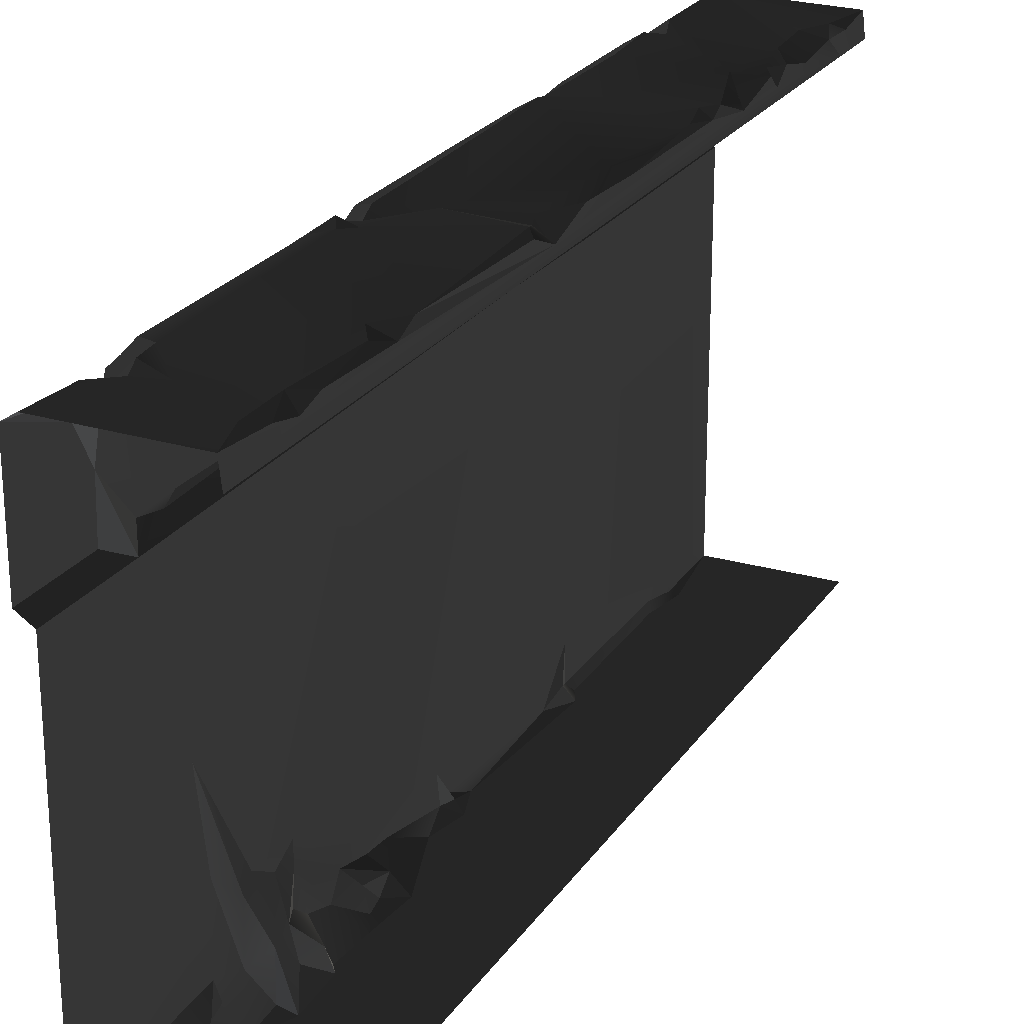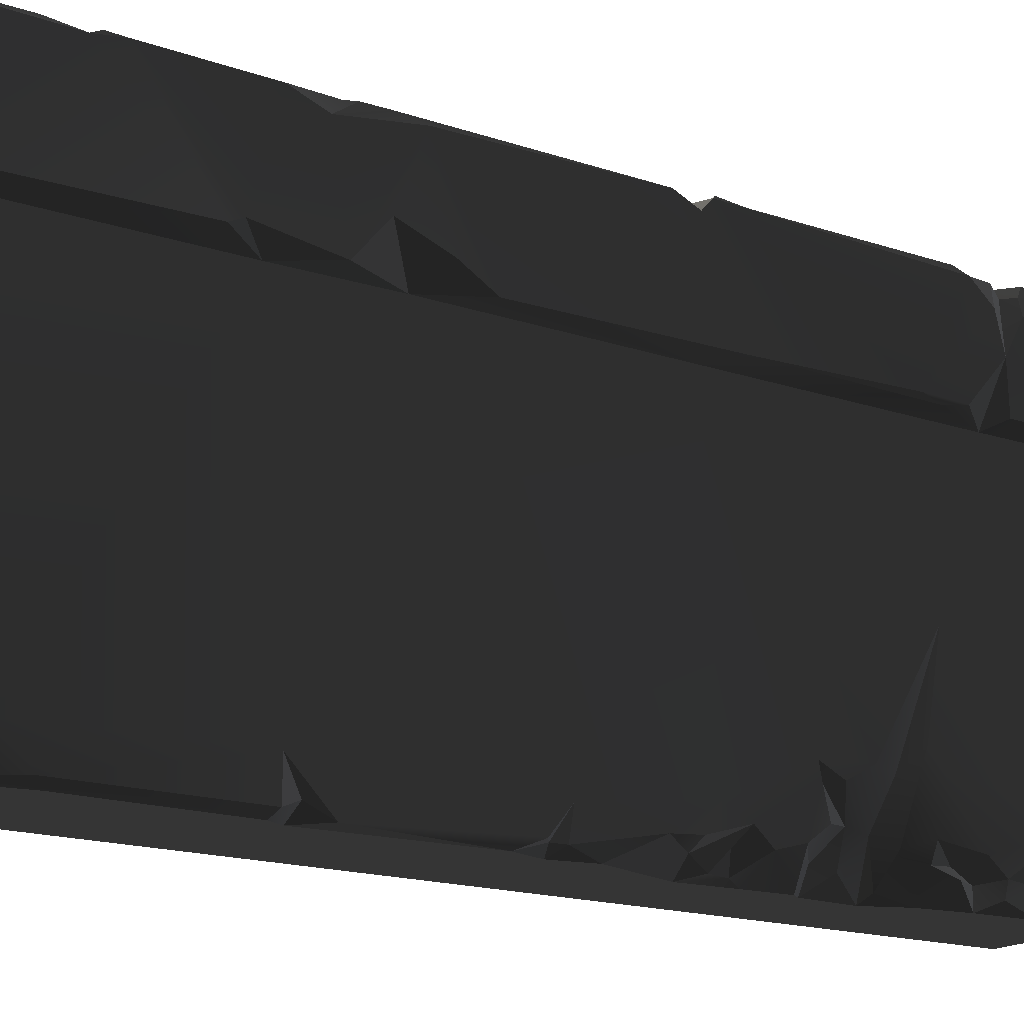
<metadata>
{"format":"obj","ext":"obj","renderer":"f3d","projection":"perspective","resolution":1024,"background":"white","views":[{"elev":23.9,"azim":25.6,"up":"+Z"},{"elev":-17.1,"azim":-124.1,"up":"+Z"}]}
</metadata>
<code>
v -0.4735 -2.159 -1.788e-06
v -0.4974 -2.371 0.1025
v -0.3655 -2.478 -1.669e-06
v -0.4285 -2.487 0.07088
v 1.907e-06 -3.468e-06 -2.027e-06
v -0.4873 -0.5084 -1.907e-06
v -0.4459 -1.195 -1.907e-06
v -0.4802 -1.128 -1.907e-06
v -0.44 -1.996 -1.788e-06
v -0.4847 -1.861 -1.788e-06
v -0.4561 -0.3308 -2.027e-06
v -0.5001 -8.718e-07 -2.027e-06
v -0.3655 -2.478 -1.669e-06
v -0.4735 -2.159 -1.788e-06
v 2.15e-06 -3.301 -1.55e-06
v -0.3823 -2.698 -1.669e-06
v -0.3675 -2.921 -1.669e-06
v -0.3936 -2.885 -1.669e-06
v -0.3565 -3.144 -1.669e-06
v -0.4257 -3.301 -1.55e-06
v -0.4538 -3.506 -1.55e-06
v -0.4642 -3.748 -1.55e-06
v 1.575e-06 -4 -1.55e-06
v -0.497 -3.828 -1.55e-06
v -0.5001 -4 -1.55e-06
v -0.3675 -2.921 -1.669e-06
v -0.4165 -3.025 0.07501
v -0.3565 -3.144 -1.669e-06
v -0.4844 -3.605 0.04246
v -0.4642 -3.748 -1.55e-06
v -0.4538 -3.506 -1.55e-06
v -0.5004 -1.157 0.03333
v -0.4802 -1.128 -1.907e-06
v -0.5018 -0.4846 0.03228
v -0.4873 -0.5084 -1.907e-06
v -0.4792 -0.3628 0.02083
v -0.4561 -0.3308 -2.027e-06
v -0.5001 -8.718e-07 -2.027e-06
v -0.5001 -4 -1.55e-06
v -0.497 -3.828 -1.55e-06
v -0.4993 -3.793 0.1197
v -0.4991 -3.838 0.2583
v -0.5001 -4 1.477
v -0.4996 -3.379 0.8397
v -0.4991 -3.571 1.476
v -0.4992 -2.503 1.479
v -0.5015 -3.113 0.3866
v -0.4968 -2.903 0.3736
v -0.5014 -2.55 0.2137
v -0.4824 -2.676 0.1661
v -0.5009 -1.515 1.482
v -0.5003 -2.053 0.1513
v -0.4977 -1.324 0.01385
v -0.4996 -1.158 0.1785
v -0.4986 -1.063 1.478
v -0.5001 -0.3636 0.1574
v -0.5001 -8.718e-07 1.477
v -0.5001 -8.718e-07 -2.027e-06
v -0.5042 -1.964 0.04404
v -0.4847 -1.861 -1.788e-06
v -0.4792 -0.3628 0.02083
v -0.5018 -0.4846 0.03228
v -0.5004 -1.157 0.03333
v -0.4974 -2.371 0.1025
v -0.4991 -2.034 0.03412
v -0.4638 -2.765 0.1045
v -0.4775 -2.932 0.3123
v -0.471 -2.878 0.1359
v -0.4654 -2.968 0.2017
v -0.4969 -3.002 0.3249
v -0.4989 -2.492 0.1113
v -0.3675 -2.921 -1.669e-06
v -0.3936 -2.885 -1.669e-06
v -0.3809 -2.952 0.09836
v -0.471 -2.878 0.1359
v -0.4459 -1.195 -1.907e-06
v -0.4977 -1.324 0.01385
v -0.4847 -1.861 -1.788e-06
v -0.4747 -1.987 0.03911
v -0.44 -1.996 -1.788e-06
v -0.4847 -1.861 -1.788e-06
v -0.44 -1.996 -1.788e-06
v -0.4991 -2.034 0.03412
v -0.4735 -2.159 -1.788e-06
v -0.3823 -2.698 -1.669e-06
v -0.4638 -2.765 0.1045
v -0.3936 -2.885 -1.669e-06
v -0.4111 -2.639 0.01969
v -0.471 -2.878 0.1359
v -0.4111 -2.639 0.01969
v -0.3823 -2.698 -1.669e-06
v -0.3655 -2.478 -1.669e-06
v -0.4256 -2.555 0.02201
v -0.4802 -1.128 -1.907e-06
v -0.5004 -1.157 0.03333
v -0.4459 -1.195 -1.907e-06
v -0.4747 -1.229 0.06482
v -0.4096 -3.165 0.03167
v -0.4257 -3.301 -1.55e-06
v -0.3565 -3.144 -1.669e-06
v -0.497 -3.828 -1.55e-06
v -0.4642 -3.748 -1.55e-06
v -0.4993 -3.793 0.1197
v -0.4732 -3.737 0.09712
v -0.4257 -3.301 -1.55e-06
v -0.4802 -3.439 0.08452
v -0.4538 -3.506 -1.55e-06
v -0.4695 -3.335 0.1204
v -0.4715 -3.218 0.1544
v -0.4096 -3.165 0.03167
v -0.4809 -3.356 0.1971
v -0.5012 -3.313 0.4688
v -0.5006 -3.531 0.1674
v -0.4893 -3.618 0.1062
v -0.01912 -1.397 2
v -0.07133 -1.841 2
v -0.5136 -1.343 2
v -0.3196 -2.352 1.996
v -0.00205 -1.835 1.982
v -0.3163 -1.253 2
v -0.4898 -2.404 2
v -0.474 -2.485 1.98
v -0.5216 -1.287 1.986
v -0.4989 -0.8353 1.999
v -0.1216 -0.8485 2.001
v -0.01446 -1.184 1.999
v -0.452 -0.5495 1.998
v -0.5079 -0.3898 2.001
v -0.08796 -0.5467 1.997
v -0.5106 -8.171e-07 1.999
v -0.0981 -0.3374 2
v -0.03561 -0.2417 2.005
v -0.0112 -3.41e-06 1.993
v -0.04551 -0.7466 1.992
v -0.003599 -0.8174 1.989
v -0.0001706 -1.039 1.944
v -0.004321 -0.6878 1.992
v -0.03793 -0.9958 1.975
v -0.5206 -0.5655 1.999
v -0.05869 -1.24 2
v -0.05085 -3.643 2.002
v -0.4587 -3.514 2.001
v -0.4755 -2.625 1.999
v -0.08846 -3.193 1.999
v -0.5499 -3.447 1.98
v -0.3205 -3.668 1.987
v -0.0501 -3.844 2
v -0.5381 -2.66 1.987
v -0.4877 -3.789 2.002
v -0.5106 -4 1.999
v -0.0288 -3.292 2.001
v -0.446 -3.619 2.003
v -0.2621 -2.74 1.999
v -0.01557 -3.079 1.996
v -0.04186 -2.399 2
v -0.4458 -2.554 1.987
v -0.3196 -2.352 1.996
v -0.474 -2.485 1.98
v -0.5598 -2.516 1.977
v -0.0112 -4 1.993
v -0.4343 -3.675 1.98
v -0.5579 -0.6296 1.977
v -0.5603 -1.084 1.97
v -0.5542 -0.9803 1.563
v -0.5625 -1.228 1.915
v -0.5564 -1.297 1.513
v -0.5635 -1.537 1.958
v -0.5467 -1.436 1.676
v -0.5619 -1.627 1.594
v -0.5507 -1.78 1.514
v -0.5629 -2.648 1.517
v -0.5588 -2.369 1.974
v -0.5588 -2.473 1.928
v -0.5598 -2.516 1.977
v -0.5618 -3.297 1.534
v -0.562 -3.505 1.952
v -0.5631 -3.602 1.867
v -0.5588 -3.643 1.717
v -0.5568 -3.484 1.532
v -0.5477 -3.374 1.514
v -0.5614 -4 1.517
v -0.5574 -3.651 1.519
v -0.5612 -3.721 1.864
v -0.5624 -4 1.966
v -0.5629 -2.648 1.517
v -0.5618 -3.297 1.534
v 1.575e-06 -4 1.9
v -8.332e-05 -2.333 1.939
v -6.625e-05 -0.2226 1.9
v -0.0001706 -1.039 1.944
v 2.779e-06 -0.7721 1.942
v -0.000147 -3.665 1.956
v -0.001517 -3.195 1.969
v -0.0112 -4 1.993
v -0.00205 -1.835 1.982
v -0.001419 -1.273 1.979
v -0.00365 -0.5235 1.954
v -0.01888 -0.2846 1.966
v -0.004321 -0.6878 1.992
v -0.003599 -0.8174 1.989
v -0.0009908 -3.783 1.982
v -0.00036 -3.559 1.982
v -0.002396 -2.137 1.994
v -0.01557 -3.079 1.996
v -0.00333 -2.454 1.99
v -0.03561 -0.2417 2.005
v -0.0002625 -0.188 1.976
v -0.5614 -5.533e-07 1.517
v -0.5593 -0.5079 1.96
v -0.5588 -0.9242 1.535
v -0.5624 -5.48e-07 1.966
v -0.4974 -2.371 0.1025
v -0.4735 -2.159 -1.788e-06
v -0.4991 -2.034 0.03412
v -0.4715 -3.218 0.1544
v -0.4668 -3.216 0.3753
v -0.5012 -3.313 0.4688
v -0.4198 -3.145 0.1923
v -0.4096 -3.165 0.03167
v -0.4996 -3.379 0.8397
v -0.4198 -3.145 0.1923
v -0.4096 -3.165 0.03167
v -0.3565 -3.144 -1.669e-06
v -0.5624 -4 1.966
v -0.5344 -3.73 1.938
v -0.4877 -3.789 2.002
v -0.5506 -1.427 1.981
v -0.4898 -2.404 2
v -0.5588 -2.369 1.974
v -0.5136 -1.343 2
v -0.5598 -2.516 1.977
v -0.5381 -2.66 1.987
v -0.562 -3.505 1.952
v -0.51 -2.562 2.013
v -0.5568 -3.484 1.532
v -0.5588 -3.643 1.717
v -0.4991 -3.571 1.476
v -0.4992 -2.503 1.479
v -0.5477 -3.374 1.514
v -0.4991 -3.571 1.476
v -0.5629 -2.648 1.517
v -0.5507 -1.78 1.514
v -0.5009 -1.515 1.482
v -0.5568 -3.484 1.532
v -0.4986 -1.063 1.478
v -0.5564 -1.297 1.513
v -0.4844 -3.605 0.04246
v -0.4538 -3.506 -1.55e-06
v -0.4406 -3.518 0.08332
v -0.4893 -3.618 0.1062
v -0.5006 -3.531 0.1674
v -0.4445 -3.433 0.1305
v -0.4809 -3.356 0.1971
v -0.4406 -3.518 0.08332
v -0.4893 -3.618 0.1062
v -0.4996 -3.379 0.8397
v -0.4668 -3.216 0.3753
v -0.5015 -3.113 0.3866
v -0.4198 -3.145 0.1923
v -0.4969 -3.002 0.3249
v -0.4336 -3.045 0.2065
v -0.4165 -3.025 0.07501
v -0.3565 -3.144 -1.669e-06
v -0.4395 -2.626 0.09709
v -0.4824 -2.676 0.1661
v -0.4638 -2.765 0.1045
v -0.4111 -2.639 0.01969
v -0.5612 -3.721 1.864
v -0.5344 -3.73 1.938
v -0.5624 -4 1.966
v -0.0288 -3.292 2.001
v -0.00036 -3.559 1.982
v -0.05085 -3.643 2.002
v -0.0009908 -3.783 1.982
v -0.0501 -3.844 2
v -0.0112 -4 1.993
v -0.5603 -1.084 1.97
v -0.4989 -0.8353 1.999
v -0.5216 -1.287 1.986
v -0.5579 -0.6296 1.977
v -0.5206 -0.5655 1.999
v -0.5593 -0.5079 1.96
v -0.4458 -2.554 1.987
v -0.51 -2.562 2.013
v -0.5598 -2.516 1.977
v -0.06123 -2.341 1.983
v -0.04186 -2.399 2
v -0.3196 -2.352 1.996
v -0.4732 -3.737 0.09712
v -0.4642 -3.748 -1.55e-06
v -0.4844 -3.605 0.04246
v -0.4893 -3.618 0.1062
v -0.5631 -3.602 1.867
v -0.562 -3.505 1.952
v -0.5288 -3.622 1.964
v -0.5288 -3.622 1.964
v -0.562 -3.505 1.952
v -0.4587 -3.514 2.001
v -0.446 -3.619 2.003
v -0.0981 -0.3374 2
v -0.00365 -0.5235 1.954
v -0.08796 -0.5467 1.997
v -0.01888 -0.2846 1.966
v -0.004321 -0.6878 1.992
v -0.01446 -1.184 1.999
v -0.1216 -0.8485 2.001
v -0.03793 -0.9958 1.975
v -0.0001706 -1.039 1.944
v -0.5624 -5.48e-07 1.966
v -0.5079 -0.3898 2.001
v -0.5593 -0.5079 1.96
v -0.5106 -8.171e-07 1.999
v -0.452 -0.5495 1.998
v -0.5619 -1.627 1.594
v -0.5009 -1.515 1.482
v -0.5467 -1.436 1.676
v -0.5507 -1.78 1.514
v -0.0002625 -0.188 1.976
v -0.0112 -3.41e-06 1.993
v 1.907e-06 -3.468e-06 1.9
v -6.625e-05 -0.2226 1.9
v -0.01888 -0.2846 1.966
v -0.4747 -1.229 0.06482
v -0.4977 -1.324 0.01385
v -0.4459 -1.195 -1.907e-06
v -0.5136 -1.343 2
v -0.5506 -1.427 1.981
v -0.5625 -1.228 1.915
v -0.4285 -2.487 0.07088
v -0.4989 -2.492 0.1113
v -0.4824 -2.676 0.1661
v -0.5542 -0.9803 1.563
v -0.5564 -1.297 1.513
v -0.4986 -1.063 1.478
v -0.5001 -8.718e-07 1.477
v -0.5588 -0.9242 1.535
v -0.4986 -1.063 1.478
v -0.5614 -5.533e-07 1.517
v -8.332e-05 -2.333 1.939
v -0.07517 -2.294 2
v -0.002396 -2.137 1.994
v -0.06123 -2.341 1.983
v -0.4654 -2.968 0.2017
v -0.3809 -2.952 0.09836
v -0.471 -2.878 0.1359
v -0.4336 -3.045 0.2065
v -0.4165 -3.025 0.07501
v -0.3675 -2.921 -1.669e-06
v -0.3809 -2.952 0.09836
v -0.4336 -3.045 0.2065
v -0.000147 -3.665 1.956
v -0.0009908 -3.783 1.982
v -0.05085 -3.643 2.002
v -0.5614 -4 1.517
v -0.5001 -4 1.477
v -0.5574 -3.651 1.519
v -0.4991 -3.571 1.476
v -0.04551 -0.7466 1.992
v -0.004321 -0.6878 1.992
v 2.779e-06 -0.7721 1.942
v -0.4285 -2.487 0.07088
v -0.4256 -2.555 0.02201
v -0.3655 -2.478 -1.669e-06
v -0.474 -2.485 1.98
v -0.5588 -2.473 1.928
v -0.4898 -2.404 2
v -0.5588 -2.369 1.974
v -0.446 -3.619 2.003
v -0.4343 -3.675 1.98
v -0.509 -3.672 1.929
v -0.5009 -1.515 1.482
v -0.5564 -1.297 1.513
v -0.5467 -1.436 1.676
v -0.04186 -2.399 2
v -0.06123 -2.341 1.983
v -8.332e-05 -2.333 1.939
v -0.00333 -2.454 1.99
v -0.0112 -3.41e-06 1.993
v -0.0002625 -0.188 1.976
v -0.03561 -0.2417 2.005
v -0.5598 -2.516 1.977
v -0.5588 -2.473 1.928
v -0.474 -2.485 1.98
v -0.4445 -3.433 0.1305
v -0.4802 -3.439 0.08452
v -0.4695 -3.335 0.1204
v -0.4406 -3.518 0.08332
v -0.4538 -3.506 -1.55e-06
v -0.4802 -3.439 0.08452
v -0.4406 -3.518 0.08332
v -0.4336 -3.045 0.2065
v -0.4775 -2.932 0.3123
v -0.4969 -3.002 0.3249
v -0.4968 -2.903 0.3736
v -0.4996 -1.158 0.1785
v -0.4977 -1.324 0.01385
v -0.4747 -1.229 0.06482
v -0.00036 -3.559 1.982
v -0.0288 -3.292 2.001
v -0.001517 -3.195 1.969
v -0.4809 -3.356 0.1971
v -0.4445 -3.433 0.1305
v -0.4695 -3.335 0.1204
v -0.5603 -1.084 1.97
v -0.5216 -1.287 1.986
v -0.5625 -1.228 1.915
v -0.5136 -1.343 2
v -0.4755 -2.625 1.999
v -0.51 -2.562 2.013
v -0.4458 -2.554 1.987
v -0.4343 -3.675 1.98
v -0.4877 -3.789 2.002
v -0.5344 -3.73 1.938
v -0.509 -3.672 1.929
v -0.509 -3.672 1.929
v -0.5612 -3.721 1.864
v -0.5588 -3.643 1.717
v -0.5344 -3.73 1.938
v -0.5631 -3.602 1.867
v -0.5288 -3.622 1.964
v -0.509 -3.672 1.929
v -0.5588 -3.643 1.717
v -0.509 -3.672 1.929
v -0.5288 -3.622 1.964
v -0.446 -3.619 2.003
v -0.4989 -2.492 0.1113
v -0.4285 -2.487 0.07088
v -0.4974 -2.371 0.1025
v -0.4991 -3.838 0.2583
v -0.4732 -3.737 0.09712
v -0.4893 -3.618 0.1062
v -0.5574 -3.651 1.519
v -0.4991 -3.571 1.476
v -0.5588 -3.643 1.717
v -0.452 -0.5495 1.998
v -0.5206 -0.5655 1.999
v -0.5593 -0.5079 1.96
v -0.5042 -1.964 0.04404
v -0.5003 -2.053 0.1513
v -0.4747 -1.987 0.03911
v -0.4847 -1.861 -1.788e-06
v -0.5042 -1.964 0.04404
v -0.4747 -1.987 0.03911
v -0.03561 -0.2417 2.005
v -0.01888 -0.2846 1.966
v -0.0981 -0.3374 2
v -0.04551 -0.7466 1.992
v 2.779e-06 -0.7721 1.942
v -0.003599 -0.8174 1.989
v -0.4747 -1.229 0.06482
v -0.5004 -1.157 0.03333
v -0.4996 -1.158 0.1785
v -0.4877 -3.789 2.002
v -0.5106 -4 1.999
v -0.5624 -4 1.966
v -0.001517 -3.195 1.969
v -0.08846 -3.193 1.999
v -0.01557 -3.079 1.996
v -0.001517 -3.195 1.969
v -0.01557 -3.079 1.996
v -8.332e-05 -2.333 1.939
v -0.3196 -2.352 1.996
v -0.07517 -2.294 2
v -0.06123 -2.341 1.983
v -0.001419 -1.273 1.979
v -0.00205 -1.835 1.982
v -0.01912 -1.397 2
v -0.001419 -1.273 1.979
v -0.01446 -1.184 1.999
v -0.0001706 -1.039 1.944
v -0.4395 -2.626 0.09709
v -0.4256 -2.555 0.02201
v -0.4285 -2.487 0.07088
v -0.4285 -2.487 0.07088
v -0.4824 -2.676 0.1661
v -0.4395 -2.626 0.09709
v -0.44 -1.996 -1.788e-06
v -0.4747 -1.987 0.03911
v -0.4991 -2.034 0.03412
v -0.5003 -2.053 0.1513
v -0.4991 -2.034 0.03412
v -0.4747 -1.987 0.03911
v -0.001517 -3.195 1.969
v -0.0288 -3.292 2.001
v -0.08846 -3.193 1.999
v -0.5381 -2.66 1.987
v -0.5499 -3.447 1.98
v -0.562 -3.505 1.952
v -0.5499 -3.447 1.98
v -0.4587 -3.514 2.001
v -0.562 -3.505 1.952
v -0.5635 -1.537 1.958
v -0.5506 -1.427 1.981
v -0.5588 -2.369 1.974
v -0.5625 -1.228 1.915
v -0.00333 -2.454 1.99
v -0.01557 -3.079 1.996
v -0.04186 -2.399 2
v -0.05869 -1.24 2
v -0.001419 -1.273 1.979
v -0.01912 -1.397 2
v -0.000147 -3.665 1.956
v -0.05085 -3.643 2.002
v -0.00036 -3.559 1.982
v -0.4993 -3.793 0.1197
v -0.4732 -3.737 0.09712
v -0.4991 -3.838 0.2583
v -0.4775 -2.932 0.3123
v -0.4336 -3.045 0.2065
v -0.4654 -2.968 0.2017
v -0.4111 -2.639 0.01969
v -0.4256 -2.555 0.02201
v -0.4395 -2.626 0.09709
v -0.5588 -0.9242 1.535
v -0.5542 -0.9803 1.563
v -0.4986 -1.063 1.478
v -0.4755 -2.625 1.999
v -0.5381 -2.66 1.987
v -0.51 -2.562 2.013
v -0.446 -3.619 2.003
v -0.3205 -3.668 1.987
v -0.4343 -3.675 1.98
v -0.07517 -2.294 2
v -0.002396 -2.137 1.994
v -0.01446 -1.184 1.999
v -0.001419 -1.273 1.979
v -0.05869 -1.24 2
g WallLong_2_(22)_4566_48
f 1 3 2
f 2 3 4
f 5 7 6
f 6 7 8
f 5 9 7
f 7 9 10
f 11 5 6
f 11 12 5
f 13 9 5
f 13 14 9
f 15 13 5
f 13 15 16
f 16 15 17
f 17 18 16
f 17 15 19
f 19 15 20
f 20 15 21
f 15 22 21
f 22 15 23
f 23 24 22
f 24 23 25
f 26 28 27
f 29 31 30
f 32 34 33
f 33 34 35
f 36 35 34
f 37 35 36
f 38 37 36
f 39 41 40
f 39 42 41
f 43 42 39
f 43 44 42
f 44 43 45
f 45 46 44
f 46 47 44
f 48 47 46
f 46 49 48
f 49 50 48
f 49 46 51
f 49 51 52
f 53 52 51
f 53 51 54
f 55 54 51
f 55 56 54
f 56 55 57
f 58 56 57
f 52 53 59
f 59 53 60
f 56 58 61
f 54 56 62
f 62 56 61
f 62 63 54
f 49 52 64
f 52 65 64
f 66 67 50
f 67 66 68
f 67 68 69
f 48 50 67
f 47 48 70
f 49 64 71
f 50 49 71
f 72 74 73
f 74 75 73
f 76 78 77
f 79 81 80
f 82 84 83
f 85 87 86
f 85 86 88
f 86 87 89
f 90 92 91
f 92 90 93
f 94 96 95
f 97 95 96
f 98 100 99
f 101 103 102
f 102 103 104
f 105 107 106
f 106 108 105
f 108 109 105
f 105 109 110
f 111 109 108
f 111 112 109
f 112 111 113
f 42 112 113
f 42 44 112
f 42 113 114
f 115 117 116
f 117 118 116
f 119 115 116
f 117 115 120
f 118 117 121
f 118 121 122
f 120 123 117
f 120 124 123
f 124 120 125
f 125 120 126
f 125 127 124
f 128 127 125
f 128 125 129
f 129 130 128
f 130 129 131
f 132 130 131
f 130 132 133
f 129 125 134
f 125 135 134
f 136 135 125
f 129 134 137
f 136 125 138
f 124 127 139
f 126 120 140
f 140 120 115
f 141 143 142
f 143 141 144
f 142 143 145
f 141 142 146
f 147 141 146
f 145 143 148
f 147 146 149
f 150 147 149
f 144 141 151
f 152 146 142
f 143 144 153
f 154 153 144
f 153 154 155
f 155 156 153
f 156 143 153
f 156 155 157
f 157 158 156
f 159 156 158
f 150 160 147
f 149 146 161
f 162 164 163
f 163 164 165
f 166 165 164
f 166 167 165
f 167 166 168
f 167 168 169
f 170 167 169
f 167 170 171
f 167 171 172
f 172 171 173
f 173 171 174
f 175 174 171
f 174 175 176
f 177 176 175
f 175 178 177
f 178 175 179
f 175 180 179
f 178 182 181
f 178 181 183
f 183 181 184
f 185 180 186
f 187 189 188
f 189 190 188
f 190 189 191
f 187 188 192
f 193 192 188
f 192 194 187
f 190 195 188
f 195 190 196
f 197 191 189
f 197 189 198
f 197 199 191
f 200 190 191
f 201 194 192
f 193 202 192
f 188 195 203
f 204 188 205
f 198 207 206
f 208 210 209
f 208 209 211
f 209 210 162
f 164 162 210
f 212 214 213
f 215 217 216
f 215 216 218
f 218 219 215
f 220 216 217
f 221 223 222
f 224 226 225
f 227 229 228
f 228 230 227
f 231 233 232
f 231 232 234
f 235 237 236
f 238 240 239
f 238 239 241
f 242 238 241
f 243 238 242
f 240 244 239
f 243 246 245
f 247 249 248
f 249 247 250
f 251 253 252
f 252 254 251
f 251 254 255
f 256 258 257
f 258 259 257
f 259 258 260
f 259 260 261
f 262 259 261
f 263 259 262
f 264 266 265
f 266 264 267
f 268 270 269
f 271 273 272
f 274 273 275
f 274 275 276
f 277 279 278
f 277 278 280
f 278 281 280
f 282 280 281
f 283 285 284
f 286 288 287
f 289 291 290
f 291 289 292
f 293 295 294
f 296 298 297
f 298 296 299
f 300 302 301
f 301 303 300
f 301 302 304
f 305 307 306
f 307 305 308
f 309 311 310
f 309 310 312
f 313 310 311
f 314 316 315
f 314 315 317
f 318 320 319
f 320 318 321
f 318 322 321
f 323 325 324
f 326 328 327
f 329 331 330
f 332 334 333
f 335 337 336
f 335 336 338
f 339 341 340
f 339 340 342
f 343 345 344
f 344 346 343
f 347 349 348
f 350 349 347
f 351 353 352
f 354 356 355
f 357 355 356
f 358 360 359
f 361 363 362
f 364 366 365
f 367 365 366
f 368 370 369
f 371 373 372
f 374 376 375
f 377 376 374
f 378 380 379
f 381 383 382
f 384 386 385
f 384 385 387
f 388 390 389
f 391 393 392
f 392 393 394
f 395 397 396
f 398 400 399
f 401 403 402
f 404 406 405
f 406 407 405
f 408 410 409
f 411 413 412
f 413 411 414
f 415 417 416
f 416 418 415
f 419 421 420
f 422 421 419
f 423 425 424
f 426 428 427
f 429 431 430
f 432 434 433
f 435 437 436
f 438 440 439
f 441 443 442
f 444 446 445
f 447 449 448
f 450 452 451
f 453 455 454
f 456 458 457
f 459 461 460
f 462 464 463
f 465 467 466
f 468 470 469
f 471 473 472
f 474 476 475
f 477 479 478
f 480 482 481
f 483 485 484
f 486 488 487
f 489 491 490
f 492 494 493
f 492 493 495
f 496 498 497
f 499 501 500
f 502 504 503
f 505 507 506
f 508 510 509
f 511 513 512
f 514 516 515
f 517 519 518
f 520 522 521
f 116 118 523
f 116 523 524
f 119 116 524
f 525 527 526

</code>
